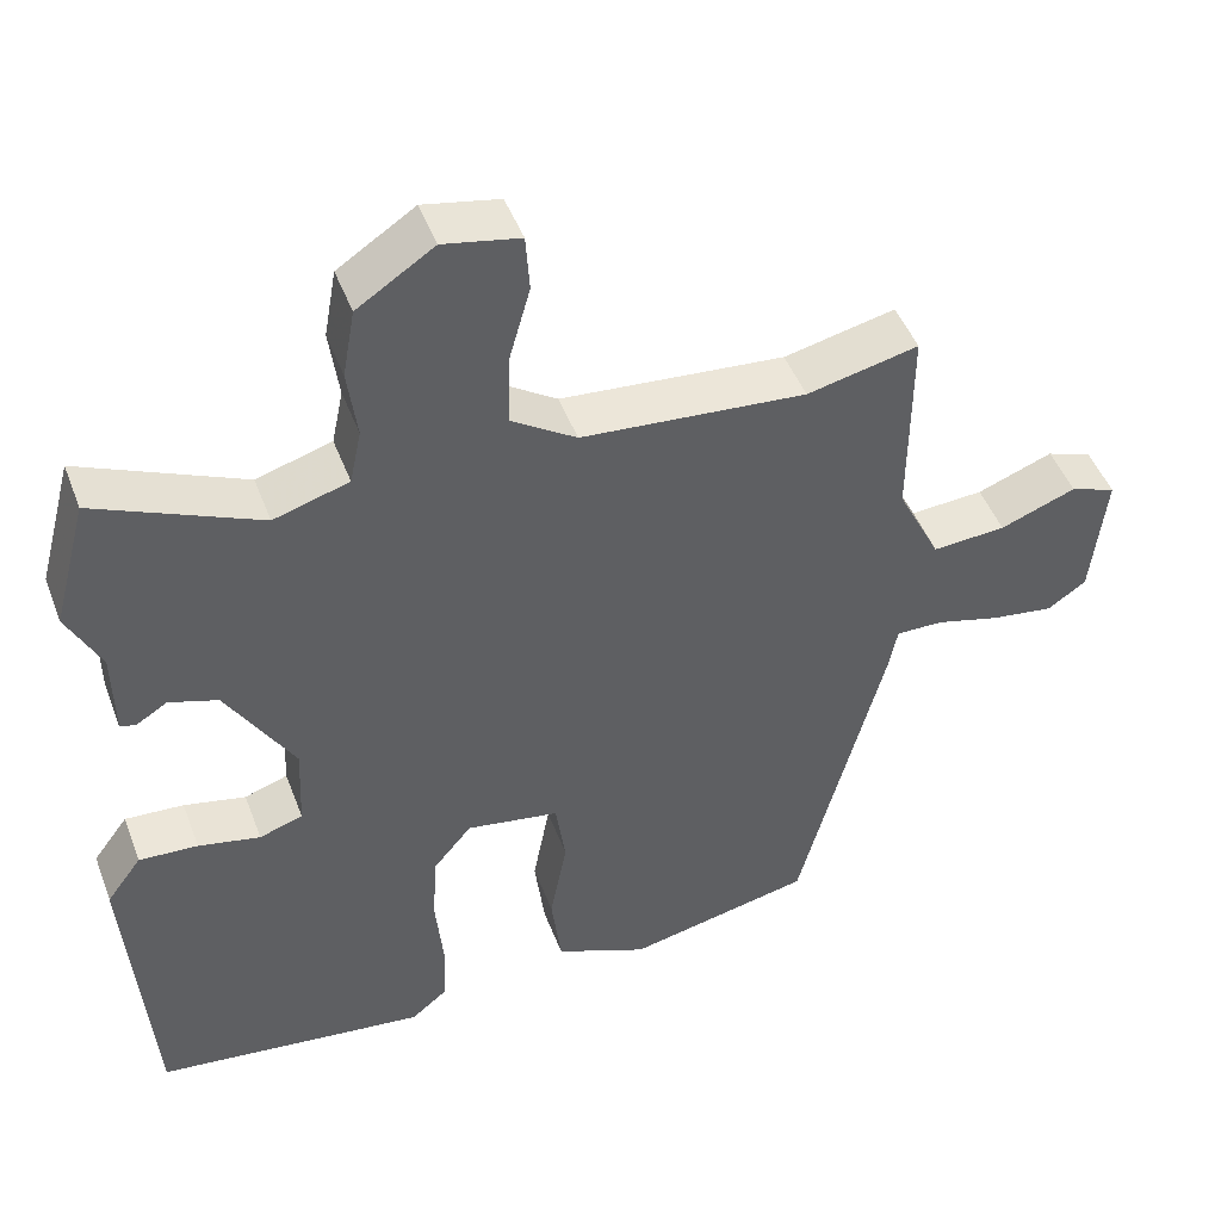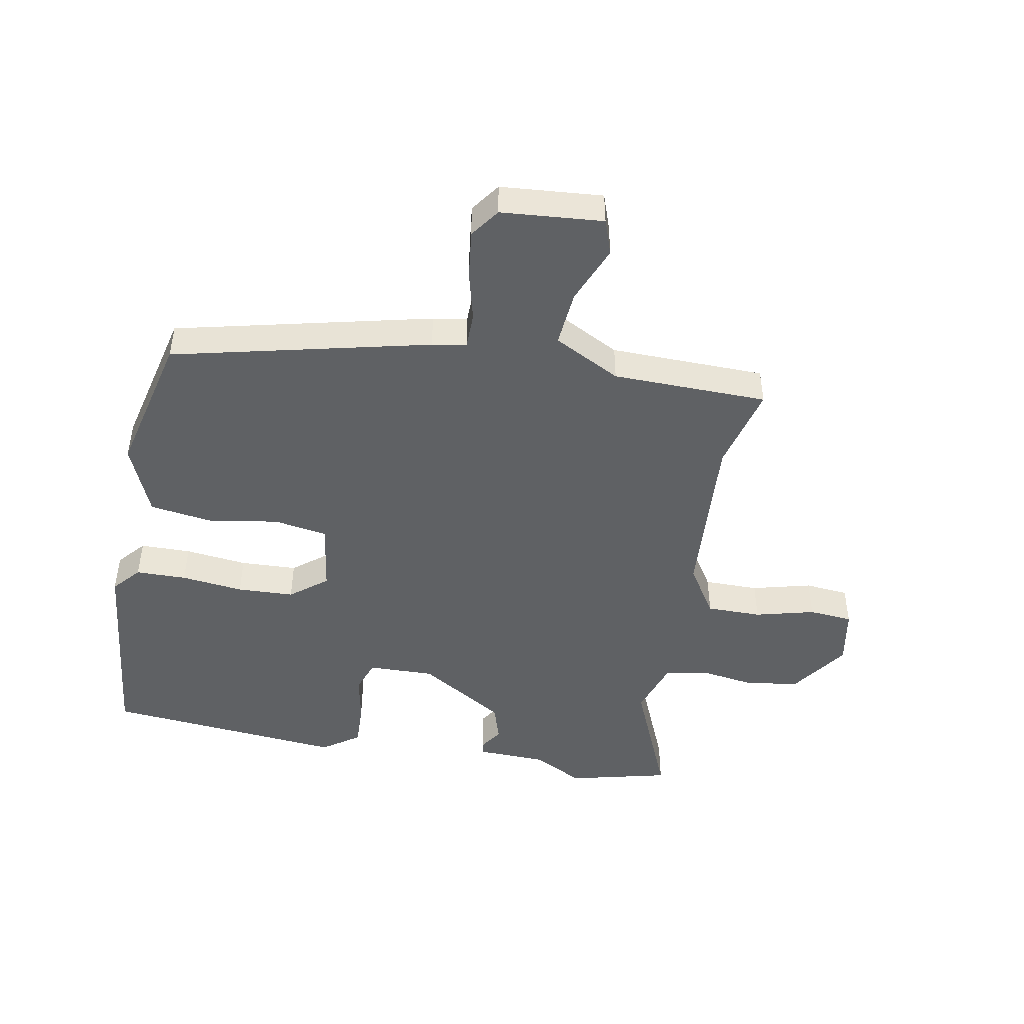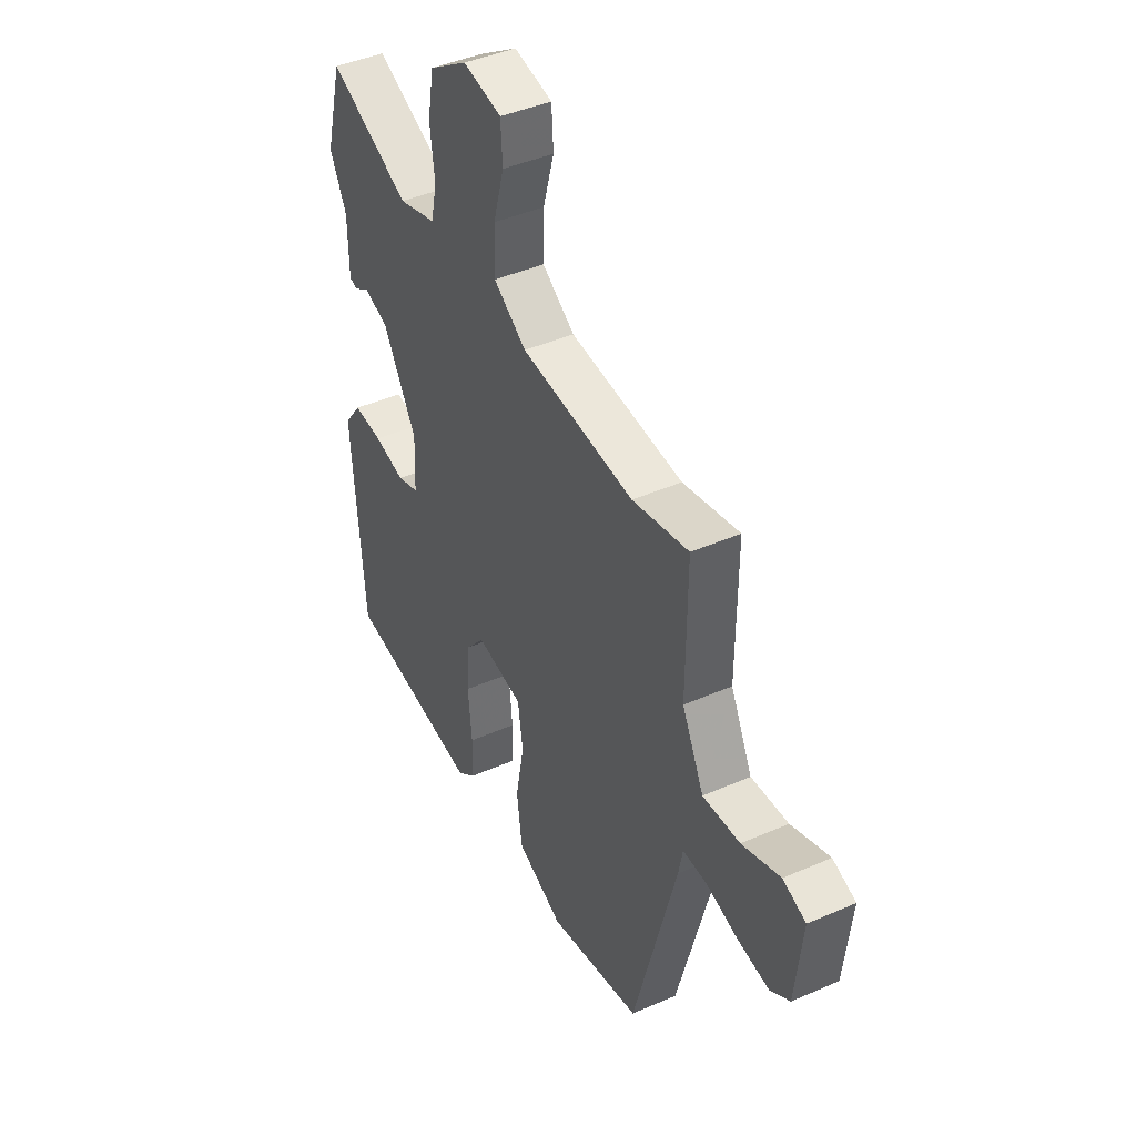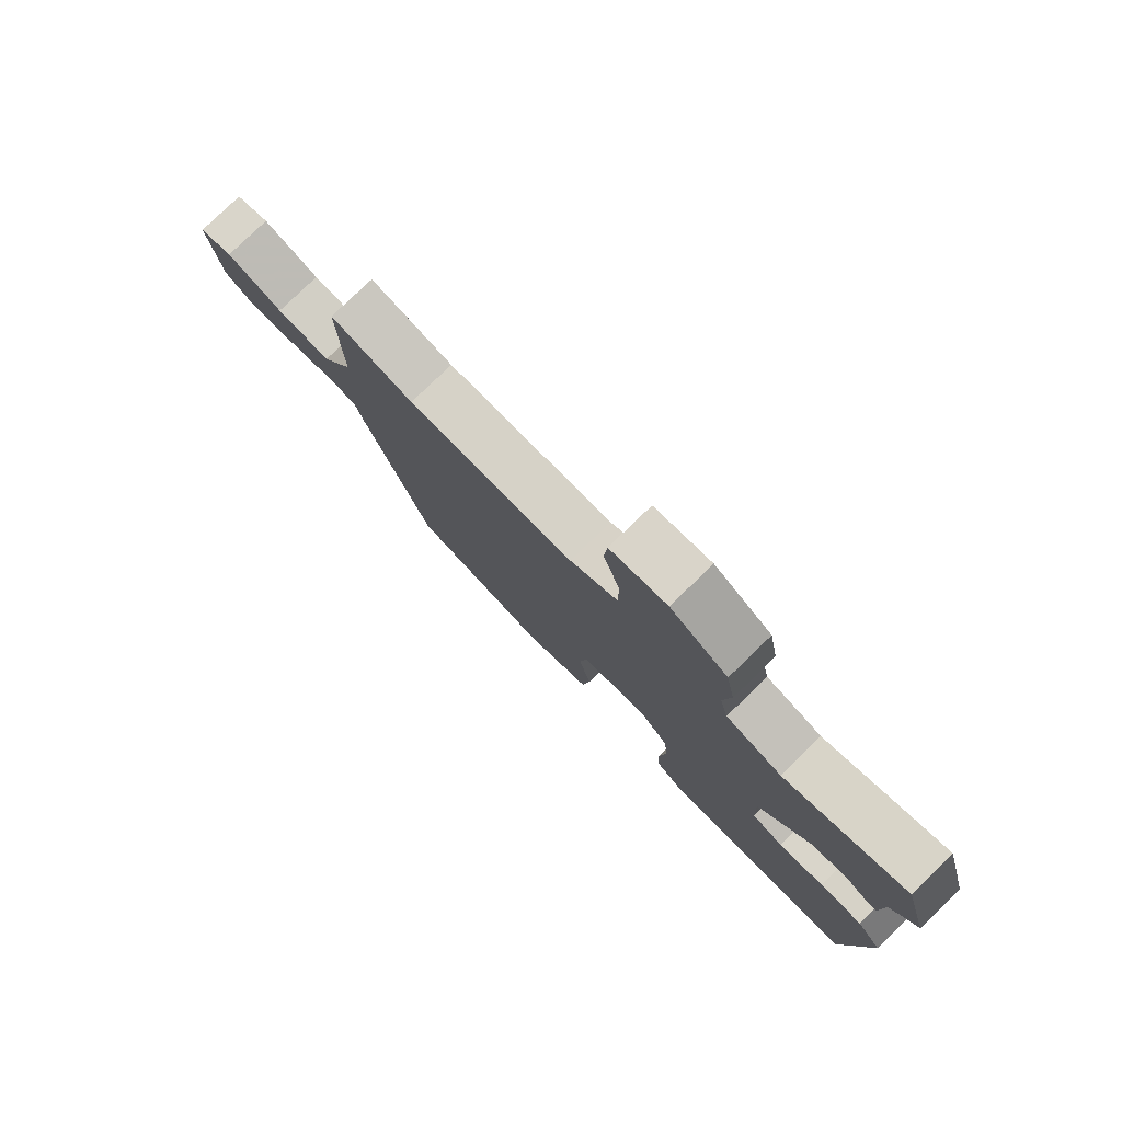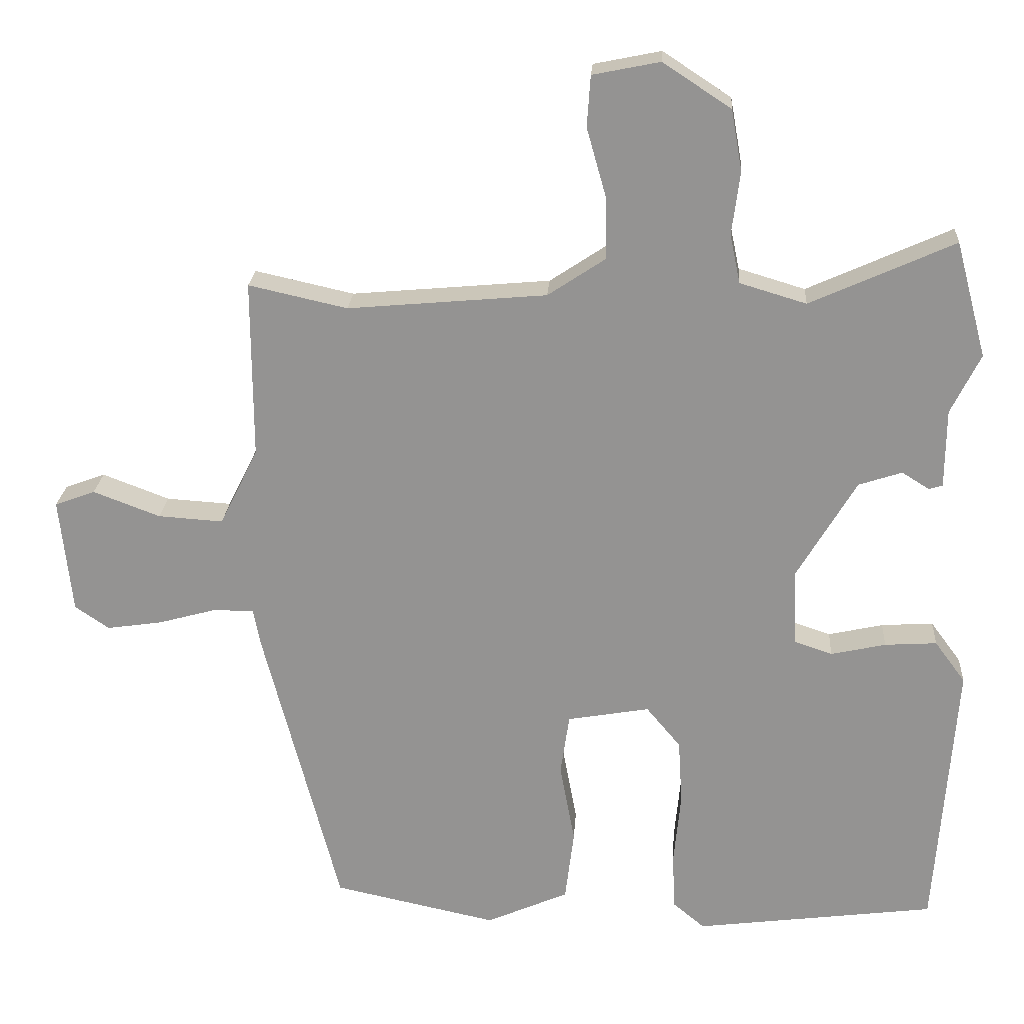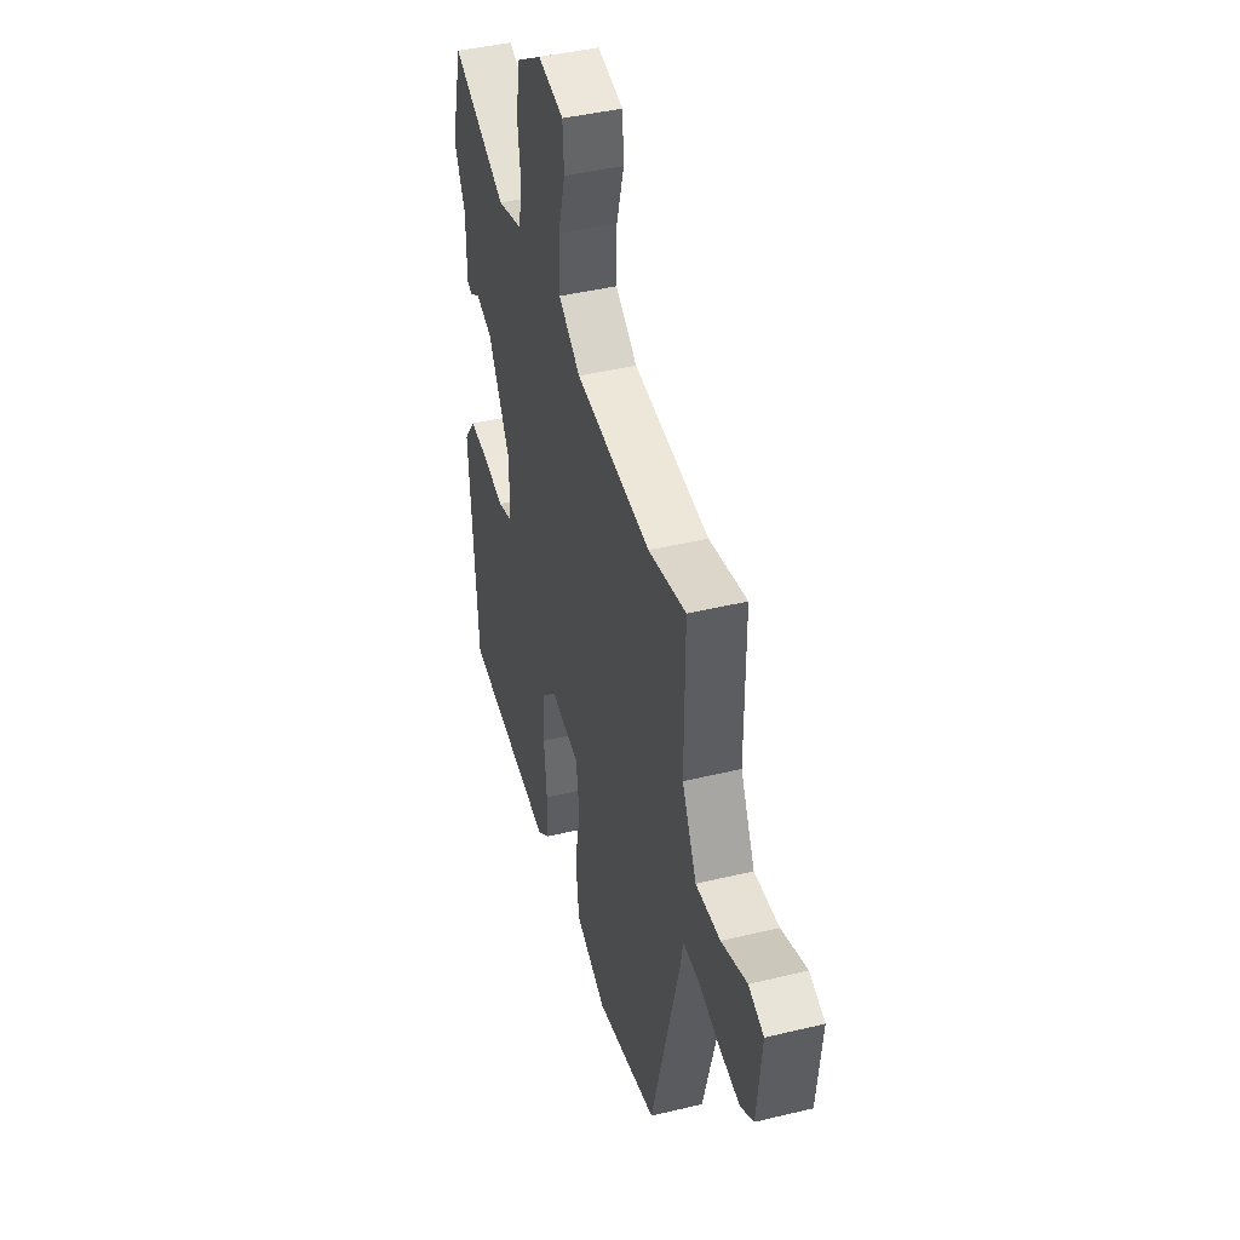
<metadata>
{"format":"obj","ext":"obj","renderer":"f3d","projection":"perspective","resolution":1024,"background":"white","views":[{"elev":47.5,"azim":159.6,"up":"+Z"},{"elev":-46.3,"azim":-101.8,"up":"+Y"},{"elev":43.3,"azim":-117.3,"up":"+Z"},{"elev":79.9,"azim":46.0,"up":"+Z"},{"elev":22.6,"azim":3.8,"up":"+Z"},{"elev":43.0,"azim":-106.0,"up":"+Z"}]}
</metadata>
<code>
v -0.541 0.07 0.509
v -0.397 0.07 0.477
v -0.107 0.07 0.503
v -0.023 0.07 0.559
v -0.025 0.07 0.651
v -0.053 0.07 0.75
v -0.048 0.07 0.824
v 0.05 0.07 0.844
v 0.149 0.07 0.779
v 0.165 0.07 0.69
v 0.153 0.07 0.598
v 0.168 0.07 0.527
v 0.265 0.07 0.498
v 0.475 0.07 0.593
v 0.52 0.07 0.425
v 0.477 0.07 0.338
v 0.476 0.07 0.223
v 0.456 0.07 0.217
v 0.416 0.07 0.242
v 0.353 0.07 0.221
v 0.266 0.07 0.074
v 0.271 0.07 -0.037
v 0.327 0.07 -0.056
v 0.407 0.07 -0.038
v 0.483 0.07 -0.033
v 0.528 0.07 -0.094
v 0.499 0.07 -0.497
v 0.147 0.07 -0.543
v 0.1 0.07 -0.504
v 0.097 0.07 -0.419
v 0.107 0.07 -0.314
v 0.101 0.07 -0.219
v 0.051 0.07 -0.159
v -0.069 0.07 -0.18
v -0.082 0.07 -0.27
v -0.06 0.07 -0.387
v -0.073 0.07 -0.493
v -0.193 0.07 -0.546
v -0.433 0.07 -0.495
v -0.544 0.07 -0.068
v -0.555 0.07 -0.011
v -0.616 0.07 -0.012
v -0.699 0.07 -0.035
v -0.78 0.07 -0.047
v -0.83 0.07 -0.013
v -0.848 0.07 0.157
v -0.789 0.07 0.179
v -0.691 0.07 0.142
v -0.596 0.07 0.136
v -0.54 0.07 0.249
v -0.541 0 0.509
v -0.397 0 0.477
v -0.107 0 0.503
v -0.023 0 0.559
v -0.025 0 0.651
v -0.053 0 0.75
v -0.048 0 0.824
v 0.05 0 0.844
v 0.149 0 0.779
v 0.165 0 0.69
v 0.153 0 0.598
v 0.168 0 0.527
v 0.265 0 0.498
v 0.475 0 0.593
v 0.52 0 0.425
v 0.477 0 0.338
v 0.476 0 0.223
v 0.456 0 0.217
v 0.416 0 0.242
v 0.353 0 0.221
v 0.266 0 0.074
v 0.271 0 -0.037
v 0.327 0 -0.056
v 0.407 0 -0.038
v 0.483 0 -0.033
v 0.528 0 -0.094
v 0.499 0 -0.497
v 0.147 0 -0.543
v 0.1 0 -0.504
v 0.097 0 -0.419
v 0.107 0 -0.314
v 0.101 0 -0.219
v 0.051 0 -0.159
v -0.069 0 -0.18
v -0.082 0 -0.27
v -0.06 0 -0.387
v -0.073 0 -0.493
v -0.193 0 -0.546
v -0.433 0 -0.495
v -0.544 0 -0.068
v -0.555 0 -0.011
v -0.616 0 -0.012
v -0.699 0 -0.035
v -0.78 0 -0.047
v -0.83 0 -0.013
v -0.848 0 0.157
v -0.789 0 0.179
v -0.691 0 0.142
v -0.596 0 0.136
v -0.54 0 0.249
f 46 47 48
f 45 46 48
f 44 45 48
f 43 44 48
f 42 43 48
f 41 42 48 49
f 39 40 41
f 38 39 41
f 37 38 41
f 36 37 41
f 35 36 41
f 41 49 50
f 35 41 50
f 34 35 50
f 29 30 31
f 28 29 31
f 27 28 31
f 26 27 31
f 25 26 31
f 24 25 31
f 23 24 31
f 22 23 31 32
f 21 22 32 33
f 16 17 18 19
f 16 19 20
f 15 16 20
f 14 15 20
f 13 14 20
f 33 34 50
f 21 33 50
f 20 21 50
f 13 20 50
f 12 13 50
f 9 10 11
f 8 9 11
f 7 8 11
f 6 7 11
f 5 6 11
f 50 1 2
f 50 2 3
f 12 50 3
f 4 5 11 12
f 3 4 12
f 98 97 96
f 98 96 95
f 98 95 94
f 98 94 93
f 98 93 92
f 99 98 92 91
f 91 90 89
f 91 89 88
f 91 88 87
f 91 87 86
f 91 86 85
f 100 99 91
f 100 91 85
f 100 85 84
f 81 80 79
f 81 79 78
f 81 78 77
f 81 77 76
f 81 76 75
f 81 75 74
f 81 74 73
f 82 81 73 72
f 83 82 72 71
f 69 68 67 66
f 70 69 66
f 70 66 65
f 70 65 64
f 70 64 63
f 100 84 83
f 100 83 71
f 100 71 70
f 100 70 63
f 100 63 62
f 61 60 59
f 61 59 58
f 61 58 57
f 61 57 56
f 61 56 55
f 52 51 100
f 53 52 100
f 53 100 62
f 62 61 55 54
f 62 54 53
f 1 51 52 2
f 2 52 53 3
f 3 53 54 4
f 4 54 55 5
f 5 55 56 6
f 6 56 57 7
f 7 57 58 8
f 8 58 59 9
f 9 59 60 10
f 10 60 61 11
f 11 61 62 12
f 12 62 63 13
f 13 63 64 14
f 14 64 65 15
f 15 65 66 16
f 16 66 67 17
f 17 67 68 18
f 18 68 69 19
f 19 69 70 20
f 20 70 71 21
f 21 71 72 22
f 22 72 73 23
f 23 73 74 24
f 24 74 75 25
f 25 75 76 26
f 26 76 77 27
f 27 77 78 28
f 28 78 79 29
f 29 79 80 30
f 30 80 81 31
f 31 81 82 32
f 32 82 83 33
f 33 83 84 34
f 34 84 85 35
f 35 85 86 36
f 36 86 87 37
f 37 87 88 38
f 38 88 89 39
f 39 89 90 40
f 40 90 91 41
f 41 91 92 42
f 42 92 93 43
f 43 93 94 44
f 44 94 95 45
f 45 95 96 46
f 46 96 97 47
f 47 97 98 48
f 48 98 99 49
f 49 99 100 50
f 50 100 51 1

</code>
